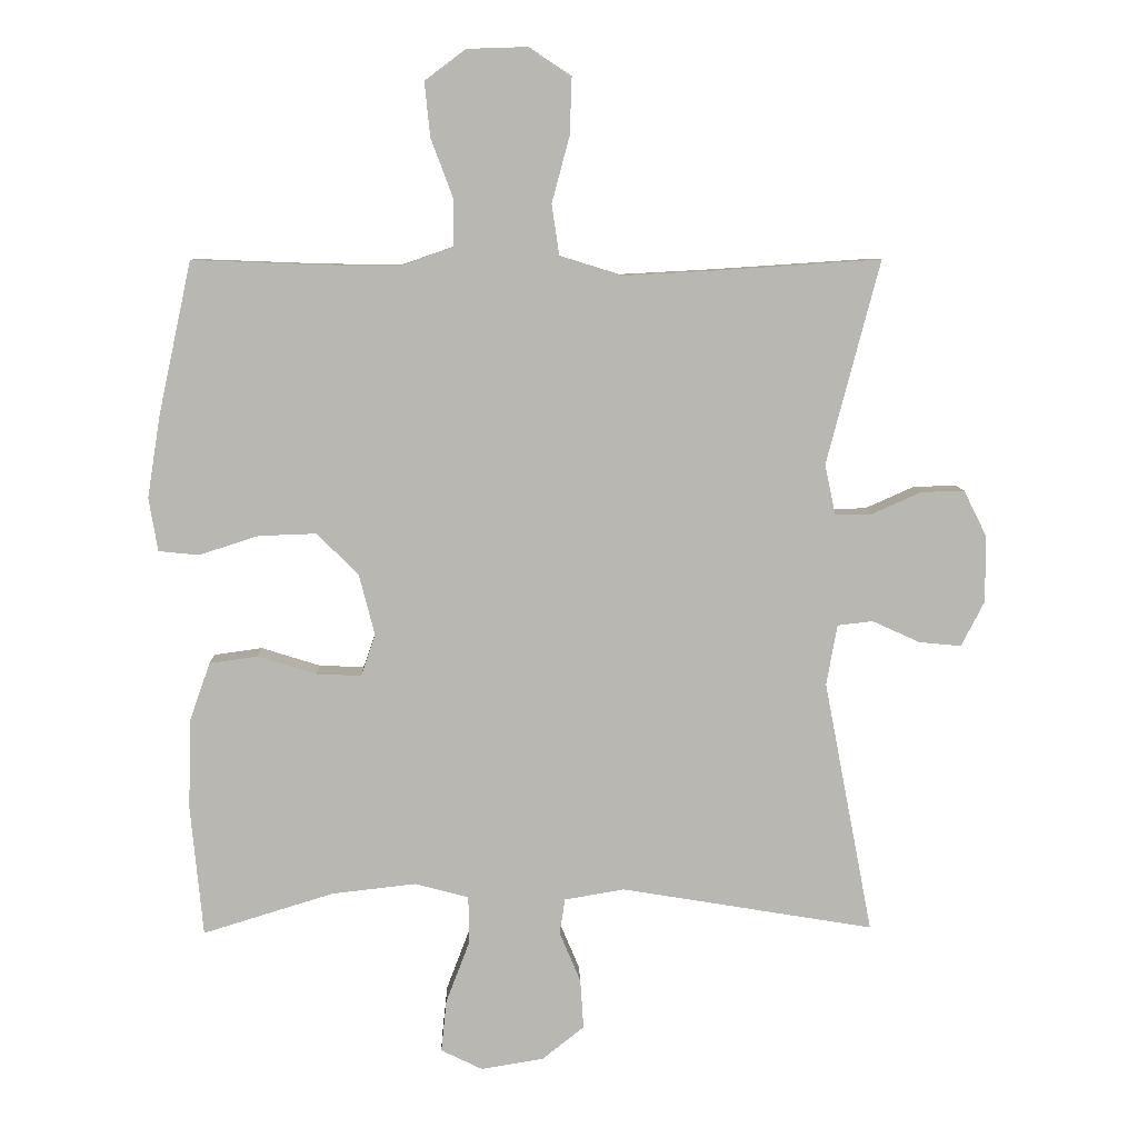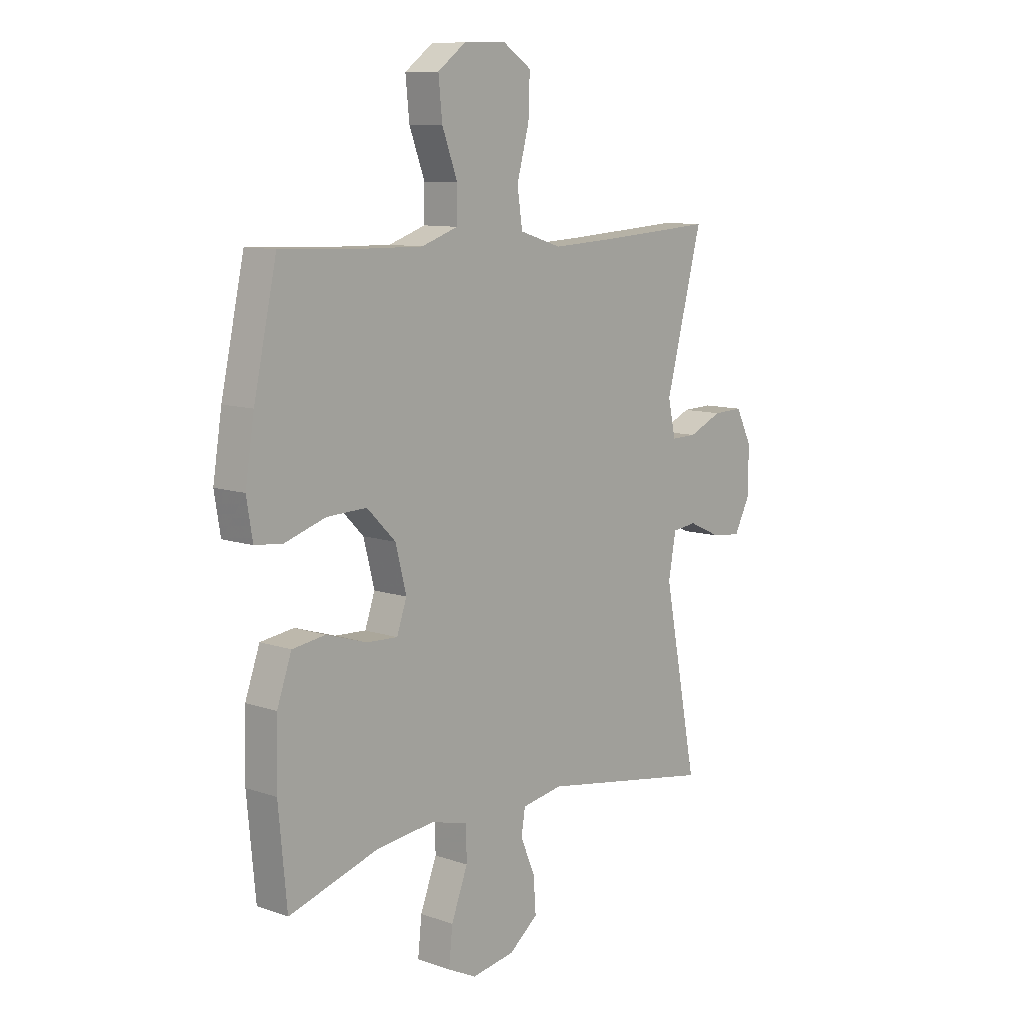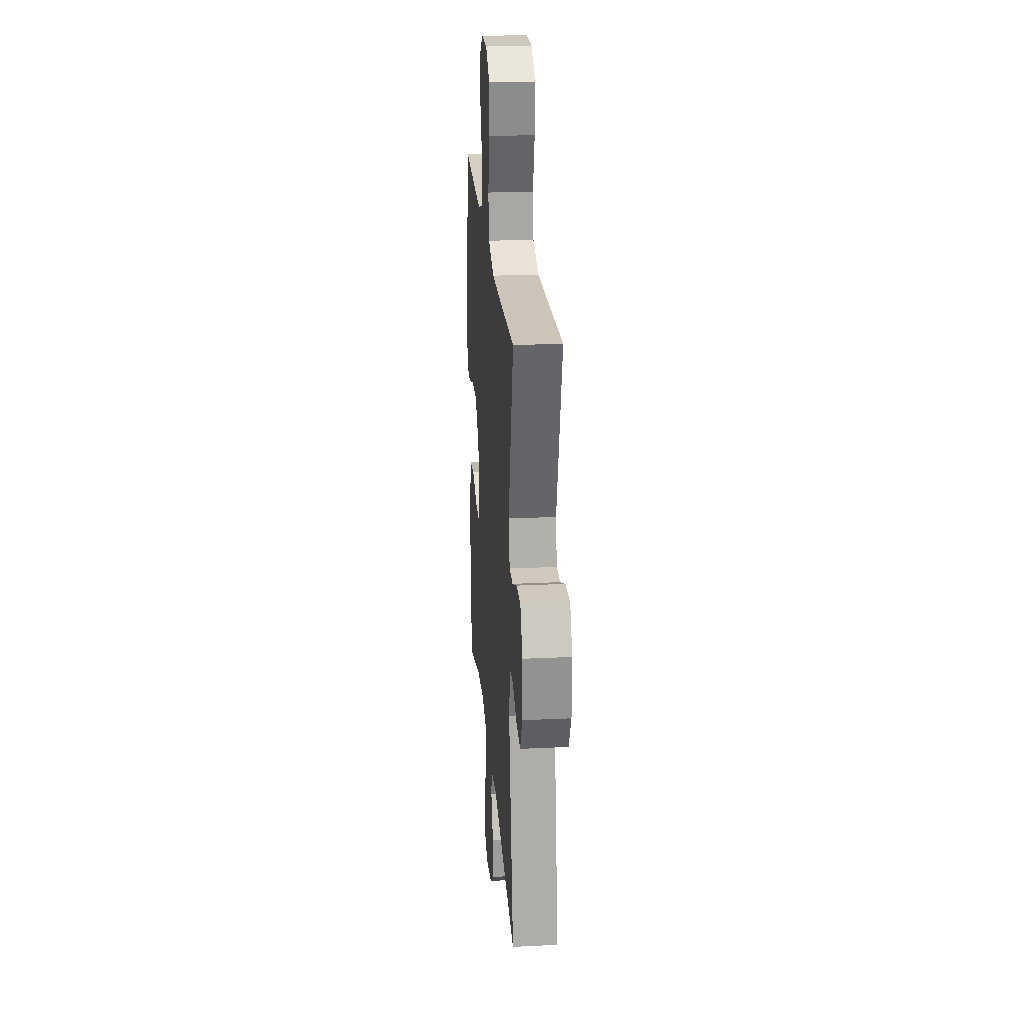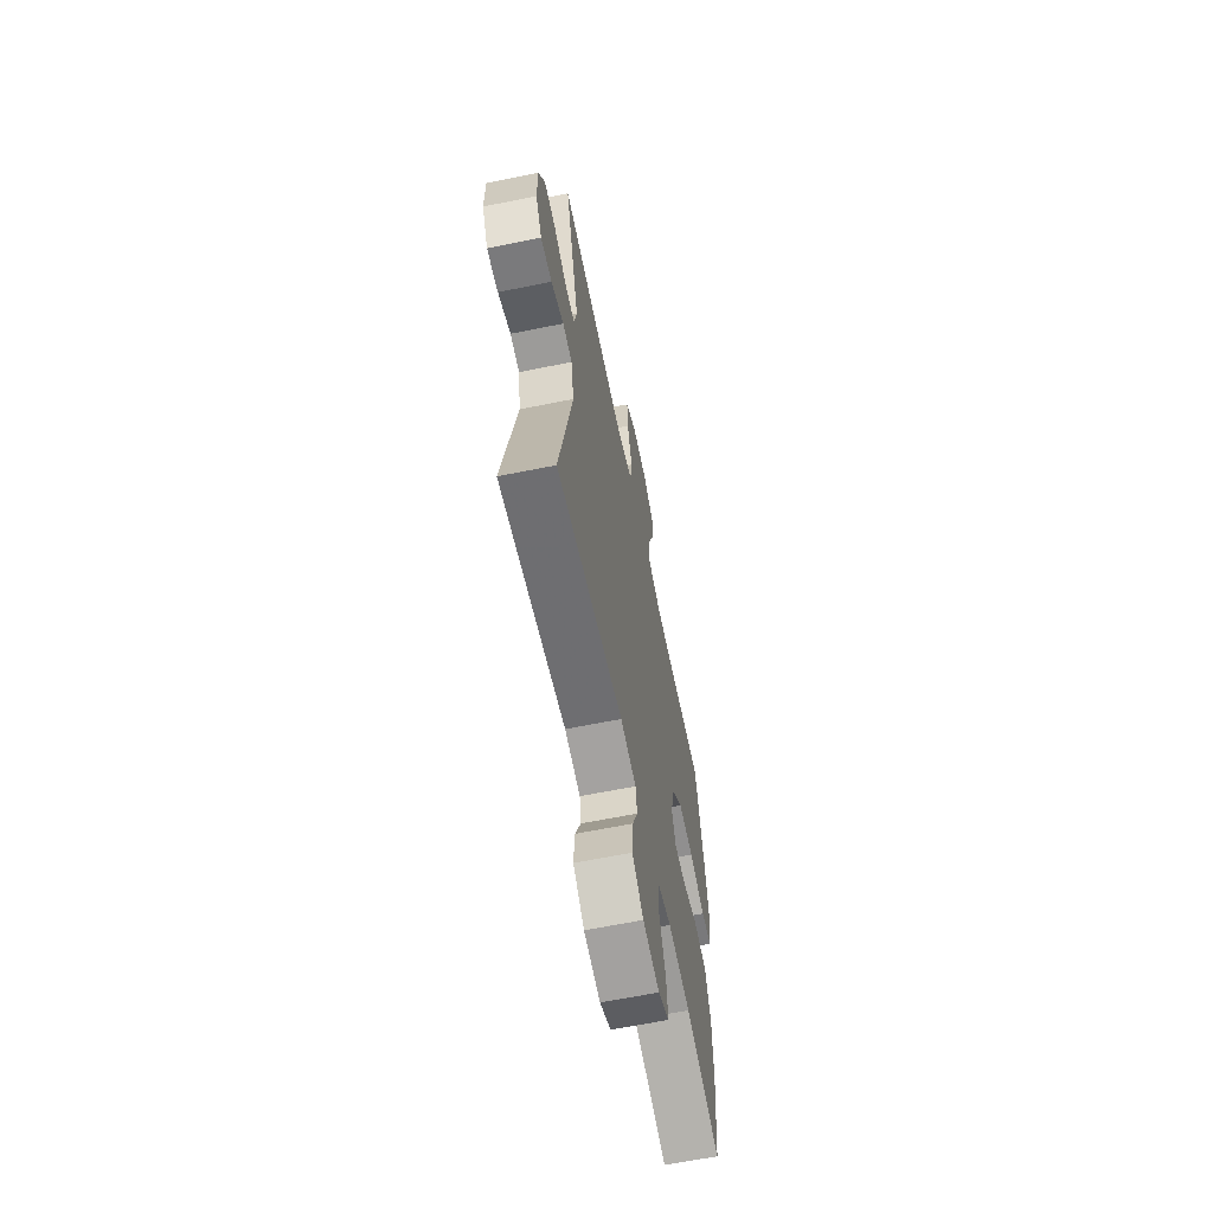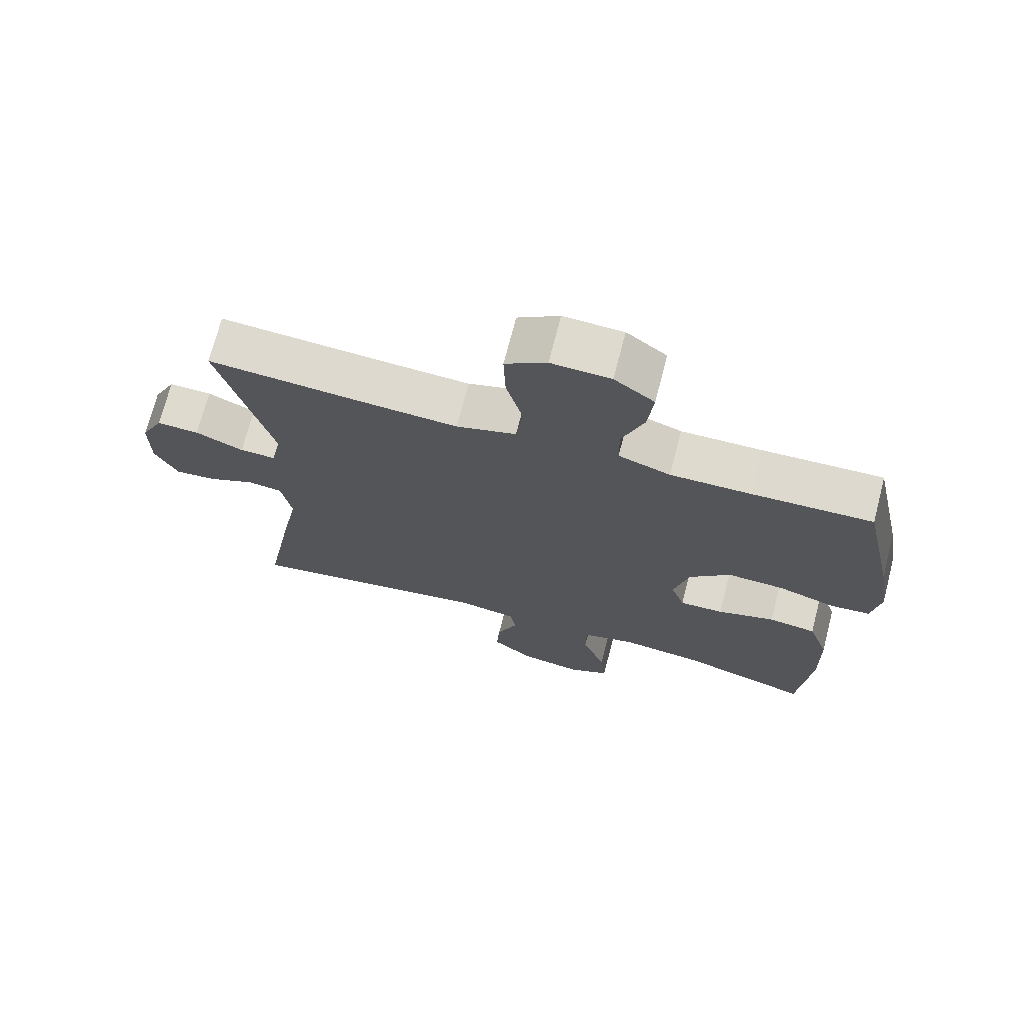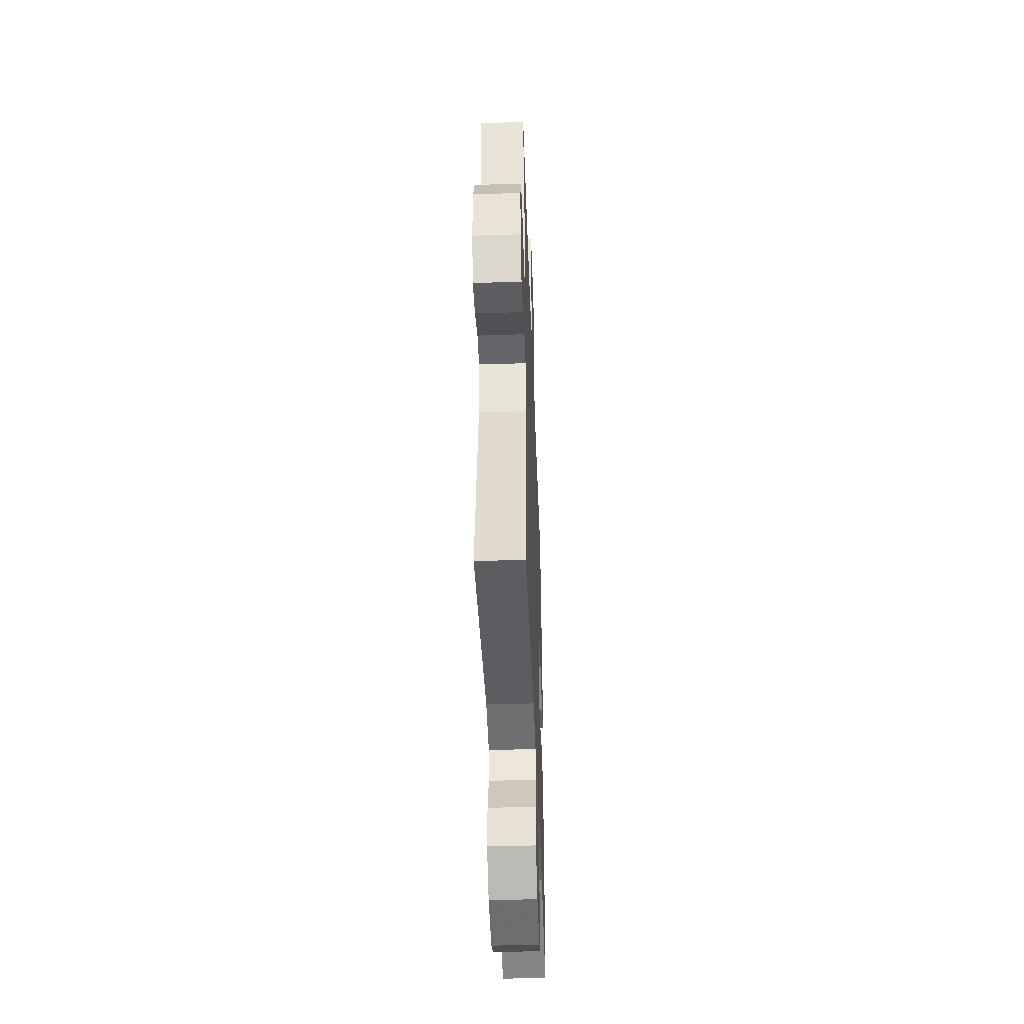
<metadata>
{"format":"obj","ext":"obj","renderer":"f3d","projection":"perspective","resolution":1024,"background":"white","views":[{"elev":8.3,"azim":178.3,"up":"+Z"},{"elev":9.9,"azim":131.6,"up":"+Z"},{"elev":24.1,"azim":-94.6,"up":"+Z"},{"elev":-63.5,"azim":-78.4,"up":"+Z"},{"elev":71.2,"azim":14.5,"up":"+Z"},{"elev":-44.9,"azim":-87.9,"up":"+Z"}]}
</metadata>
<code>
v 0.5 0.07 0.5
v 0.549 0.07 0.275
v 0.568 0.07 0.155
v 0.555 0.07 0.077
v 0.496 0.07 0.071
v 0.409 0.07 0.099
v 0.324 0.07 0.102
v 0.263 0.07 0.041
v 0.24 0.07 -0.049
v 0.261 0.07 -0.11
v 0.327 0.07 -0.107
v 0.413 0.07 -0.08
v 0.484 0.07 -0.09
v 0.515 0.07 -0.178
v 0.518 0.07 -0.309
v 0.5 0.07 -0.5
v 0.308 0.07 -0.441
v 0.184 0.07 -0.427
v 0.105 0.07 -0.448
v 0.104 0.07 -0.518
v 0.139 0.07 -0.61
v 0.147 0.07 -0.686
v 0.086 0.07 -0.716
v -0.006 0.07 -0.701
v -0.068 0.07 -0.652
v -0.063 0.07 -0.579
v -0.032 0.07 -0.505
v -0.04 0.07 -0.453
v -0.128 0.07 -0.438
v -0.5 0.07 -0.5
v -0.428 0.07 -0.127
v -0.444 0.07 -0.038
v -0.496 0.07 -0.032
v -0.566 0.07 -0.064
v -0.628 0.07 -0.07
v -0.662 0.07 -0.004
v -0.662 0.07 0.094
v -0.628 0.07 0.162
v -0.564 0.07 0.16
v -0.492 0.07 0.128
v -0.438 0.07 0.127
v -0.422 0.07 0.201
v -0.5 0.07 0.5
v -0.255 0.07 0.484
v -0.122 0.07 0.477
v -0.032 0.07 0.505
v -0.021 0.07 0.58
v -0.047 0.07 0.677
v -0.05 0.07 0.761
v 0.012 0.07 0.802
v 0.101 0.07 0.799
v 0.161 0.07 0.754
v 0.153 0.07 0.674
v 0.12 0.07 0.586
v 0.121 0.07 0.518
v 0.199 0.07 0.491
v 0.32 0.07 0.493
v 0.5 0 0.5
v 0.549 0 0.275
v 0.568 0 0.155
v 0.555 0 0.077
v 0.496 0 0.071
v 0.409 0 0.099
v 0.324 0 0.102
v 0.263 0 0.041
v 0.24 0 -0.049
v 0.261 0 -0.11
v 0.327 0 -0.107
v 0.413 0 -0.08
v 0.484 0 -0.09
v 0.515 0 -0.178
v 0.518 0 -0.309
v 0.5 0 -0.5
v 0.308 0 -0.441
v 0.184 0 -0.427
v 0.105 0 -0.448
v 0.104 0 -0.518
v 0.139 0 -0.61
v 0.147 0 -0.686
v 0.086 0 -0.716
v -0.006 0 -0.701
v -0.068 0 -0.652
v -0.063 0 -0.579
v -0.032 0 -0.505
v -0.04 0 -0.453
v -0.128 0 -0.438
v -0.5 0 -0.5
v -0.428 0 -0.127
v -0.444 0 -0.038
v -0.496 0 -0.032
v -0.566 0 -0.064
v -0.628 0 -0.07
v -0.662 0 -0.004
v -0.662 0 0.094
v -0.628 0 0.162
v -0.564 0 0.16
v -0.492 0 0.128
v -0.438 0 0.127
v -0.422 0 0.201
v -0.5 0 0.5
v -0.255 0 0.484
v -0.122 0 0.477
v -0.032 0 0.505
v -0.021 0 0.58
v -0.047 0 0.677
v -0.05 0 0.761
v 0.012 0 0.802
v 0.101 0 0.799
v 0.161 0 0.754
v 0.153 0 0.674
v 0.12 0 0.586
v 0.121 0 0.518
v 0.199 0 0.491
v 0.32 0 0.493
f 52 53 54
f 51 52 54
f 50 51 54
f 49 50 54
f 48 49 54
f 47 48 54
f 46 47 54 55
f 45 46 55 56
f 42 43 44
f 41 42 44 45
f 38 39 40
f 37 38 40
f 36 37 40
f 35 36 40
f 34 35 40
f 33 34 40
f 32 33 40 41
f 45 56 57
f 41 45 57
f 32 41 57
f 31 32 57
f 25 26 27
f 24 25 27
f 23 24 27
f 22 23 27
f 21 22 27
f 20 21 27
f 19 20 27 28
f 18 19 28 29
f 15 16 17
f 14 15 17
f 13 14 17
f 12 13 17
f 11 12 17
f 10 11 17 18
f 9 10 18 29
f 4 5 6
f 3 4 6
f 2 3 6
f 1 2 6
f 57 1 6
f 57 6 7
f 30 31 57
f 29 30 57
f 9 29 57
f 8 9 57
f 7 8 57
f 111 110 109
f 111 109 108
f 111 108 107
f 111 107 106
f 111 106 105
f 111 105 104
f 112 111 104 103
f 113 112 103 102
f 101 100 99
f 102 101 99 98
f 97 96 95
f 97 95 94
f 97 94 93
f 97 93 92
f 97 92 91
f 97 91 90
f 98 97 90 89
f 114 113 102
f 114 102 98
f 114 98 89
f 114 89 88
f 84 83 82
f 84 82 81
f 84 81 80
f 84 80 79
f 84 79 78
f 84 78 77
f 85 84 77 76
f 86 85 76 75
f 74 73 72
f 74 72 71
f 74 71 70
f 74 70 69
f 74 69 68
f 75 74 68 67
f 86 75 67 66
f 63 62 61
f 63 61 60
f 63 60 59
f 63 59 58
f 63 58 114
f 64 63 114
f 114 88 87
f 114 87 86
f 114 86 66
f 114 66 65
f 114 65 64
f 1 58 59 2
f 2 59 60 3
f 3 60 61 4
f 4 61 62 5
f 5 62 63 6
f 6 63 64 7
f 7 64 65 8
f 8 65 66 9
f 9 66 67 10
f 10 67 68 11
f 11 68 69 12
f 12 69 70 13
f 13 70 71 14
f 14 71 72 15
f 15 72 73 16
f 16 73 74 17
f 17 74 75 18
f 18 75 76 19
f 19 76 77 20
f 20 77 78 21
f 21 78 79 22
f 22 79 80 23
f 23 80 81 24
f 24 81 82 25
f 25 82 83 26
f 26 83 84 27
f 27 84 85 28
f 28 85 86 29
f 29 86 87 30
f 30 87 88 31
f 31 88 89 32
f 32 89 90 33
f 33 90 91 34
f 34 91 92 35
f 35 92 93 36
f 36 93 94 37
f 37 94 95 38
f 38 95 96 39
f 39 96 97 40
f 40 97 98 41
f 41 98 99 42
f 42 99 100 43
f 43 100 101 44
f 44 101 102 45
f 45 102 103 46
f 46 103 104 47
f 47 104 105 48
f 48 105 106 49
f 49 106 107 50
f 50 107 108 51
f 51 108 109 52
f 52 109 110 53
f 53 110 111 54
f 54 111 112 55
f 55 112 113 56
f 56 113 114 57
f 57 114 58 1

</code>
